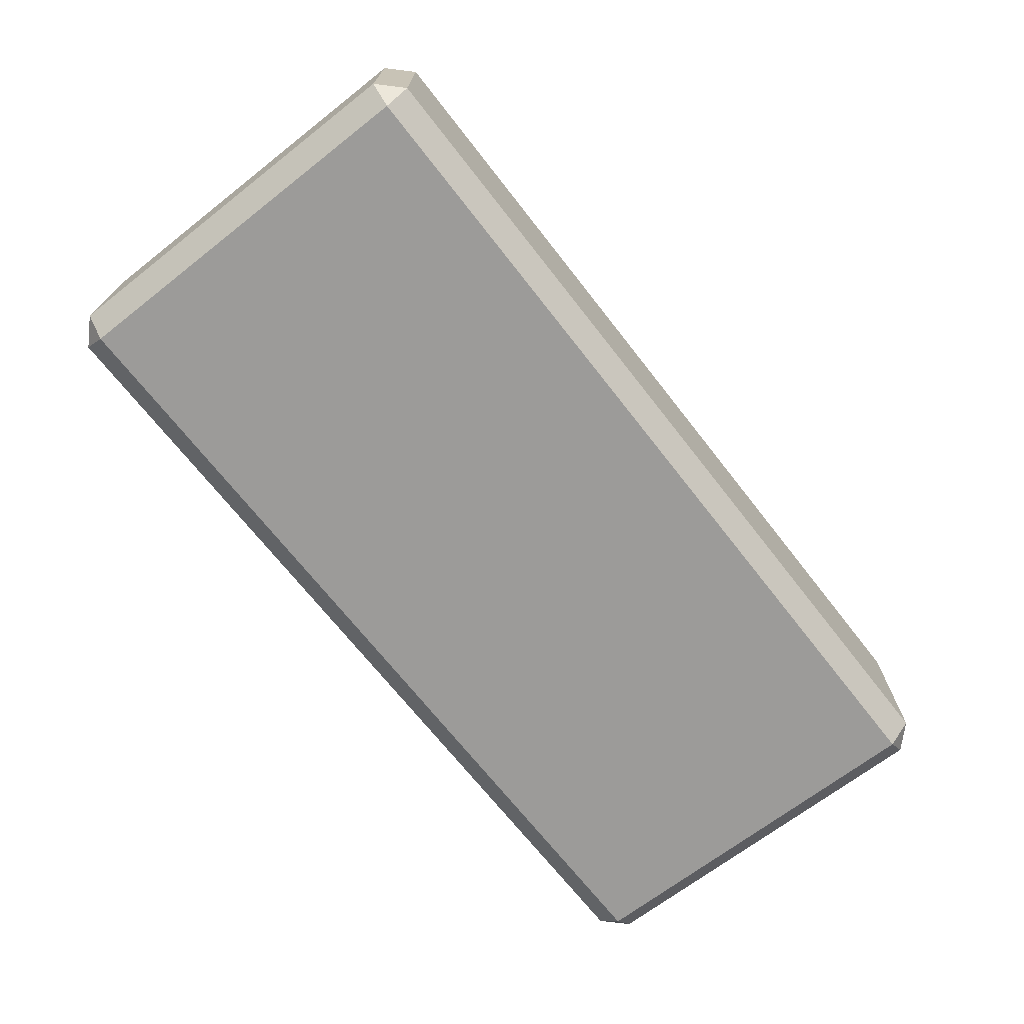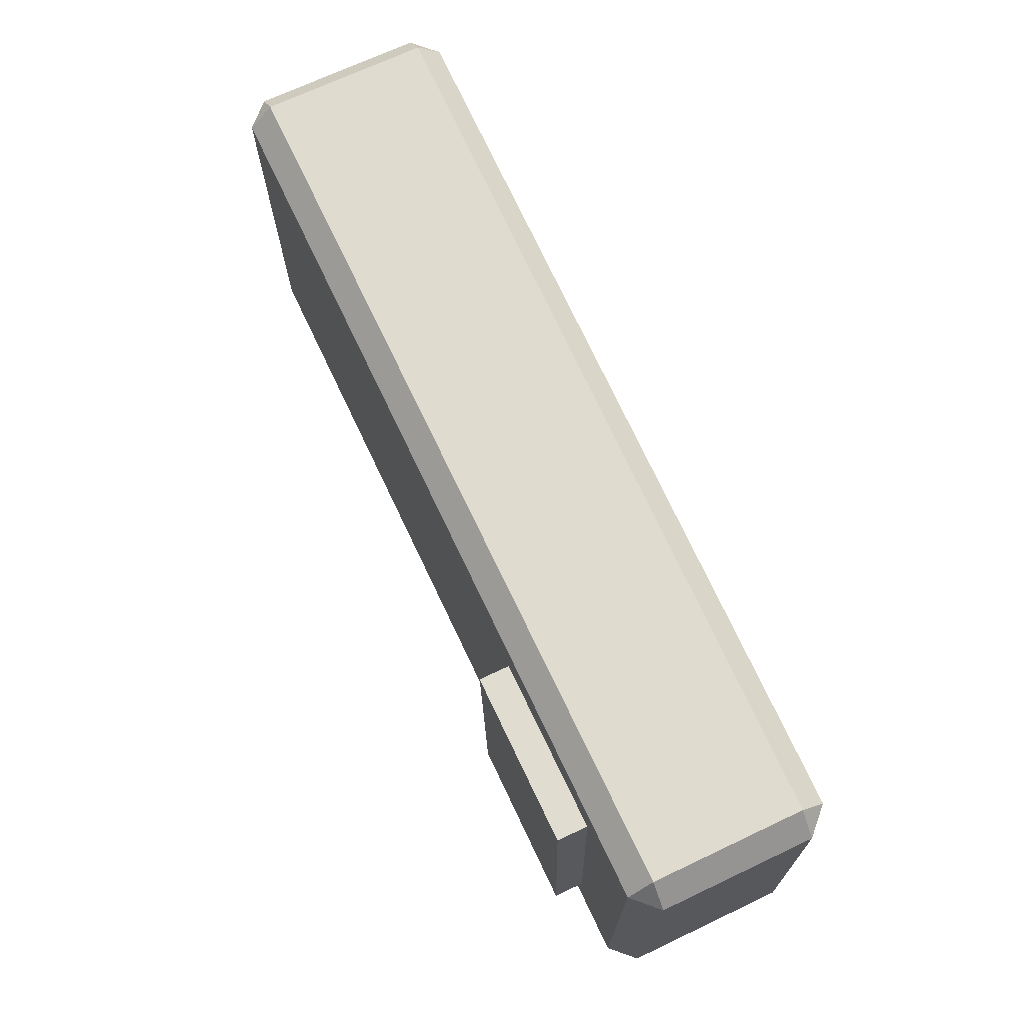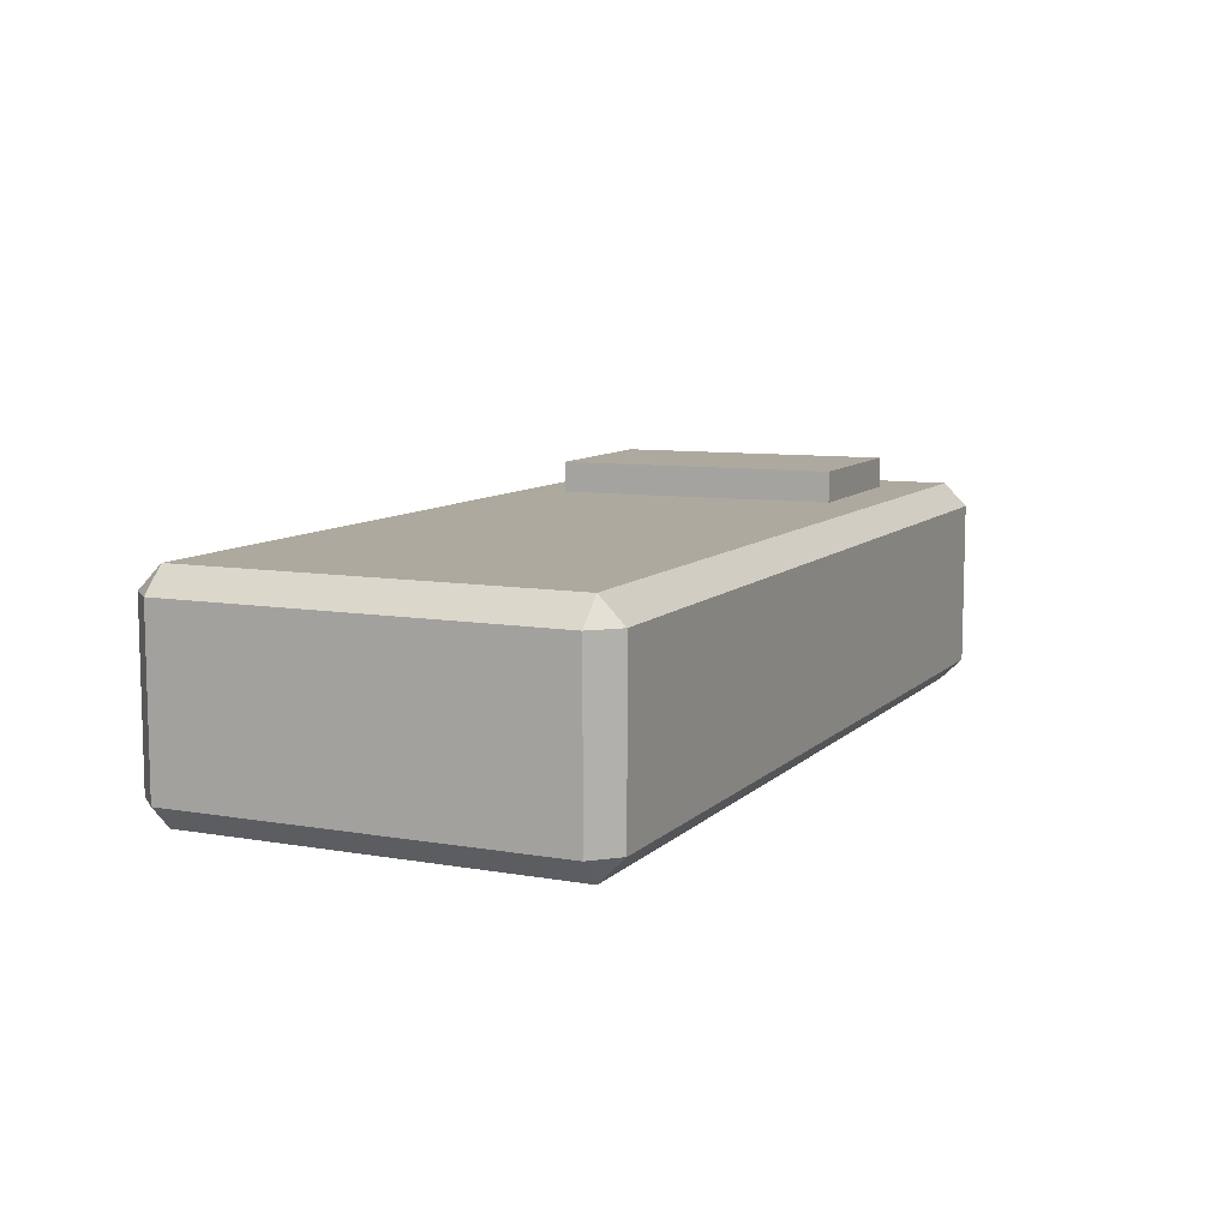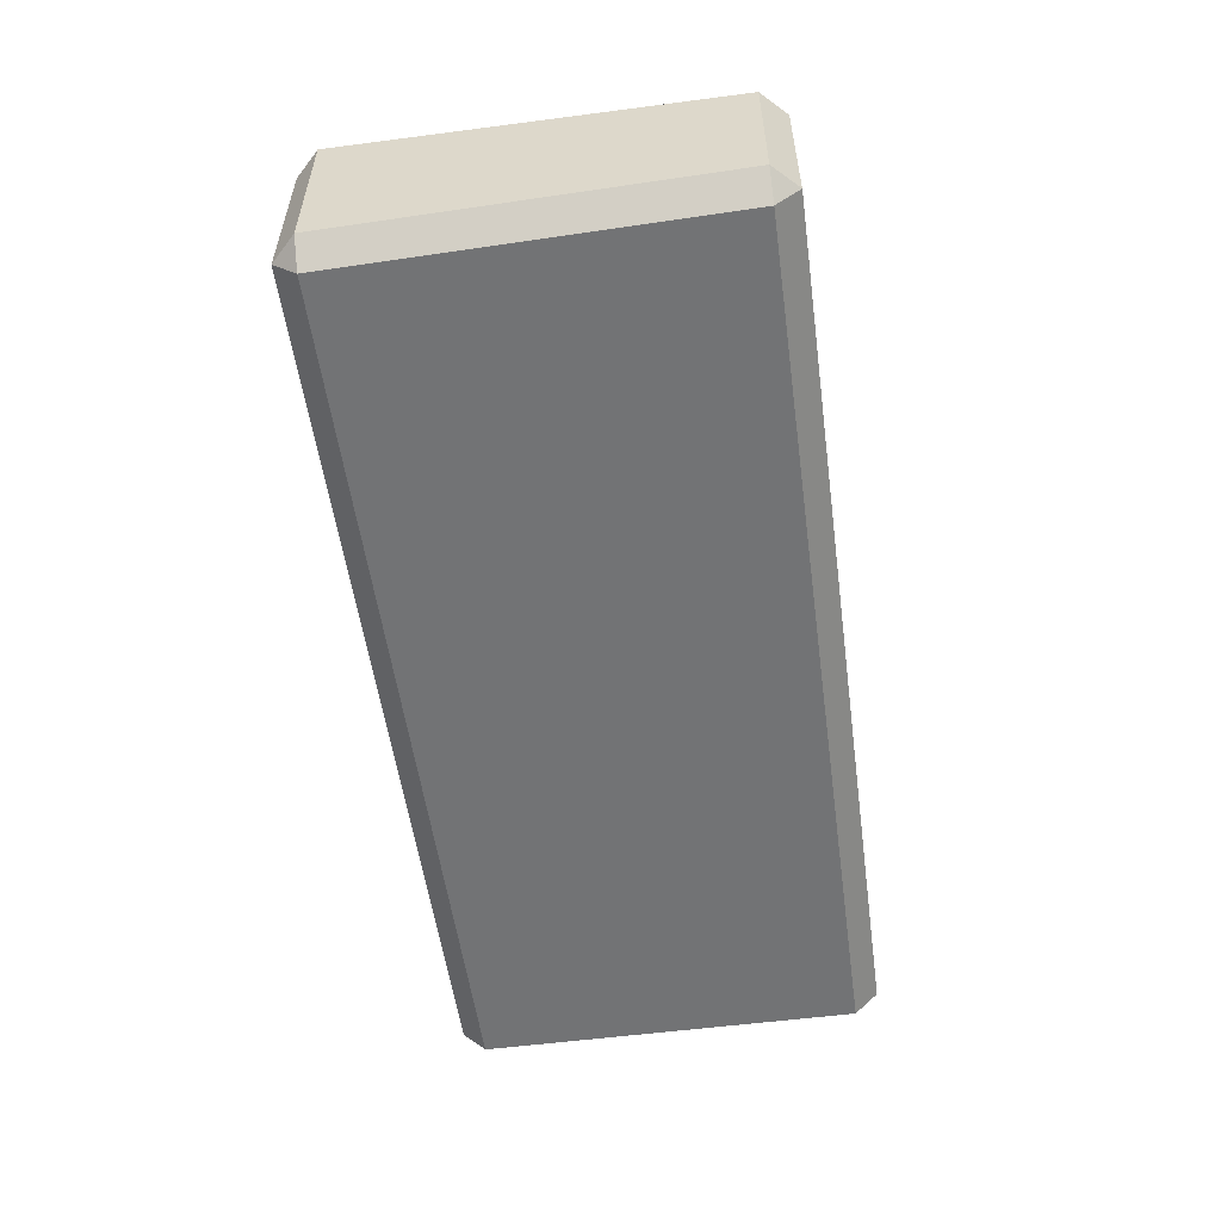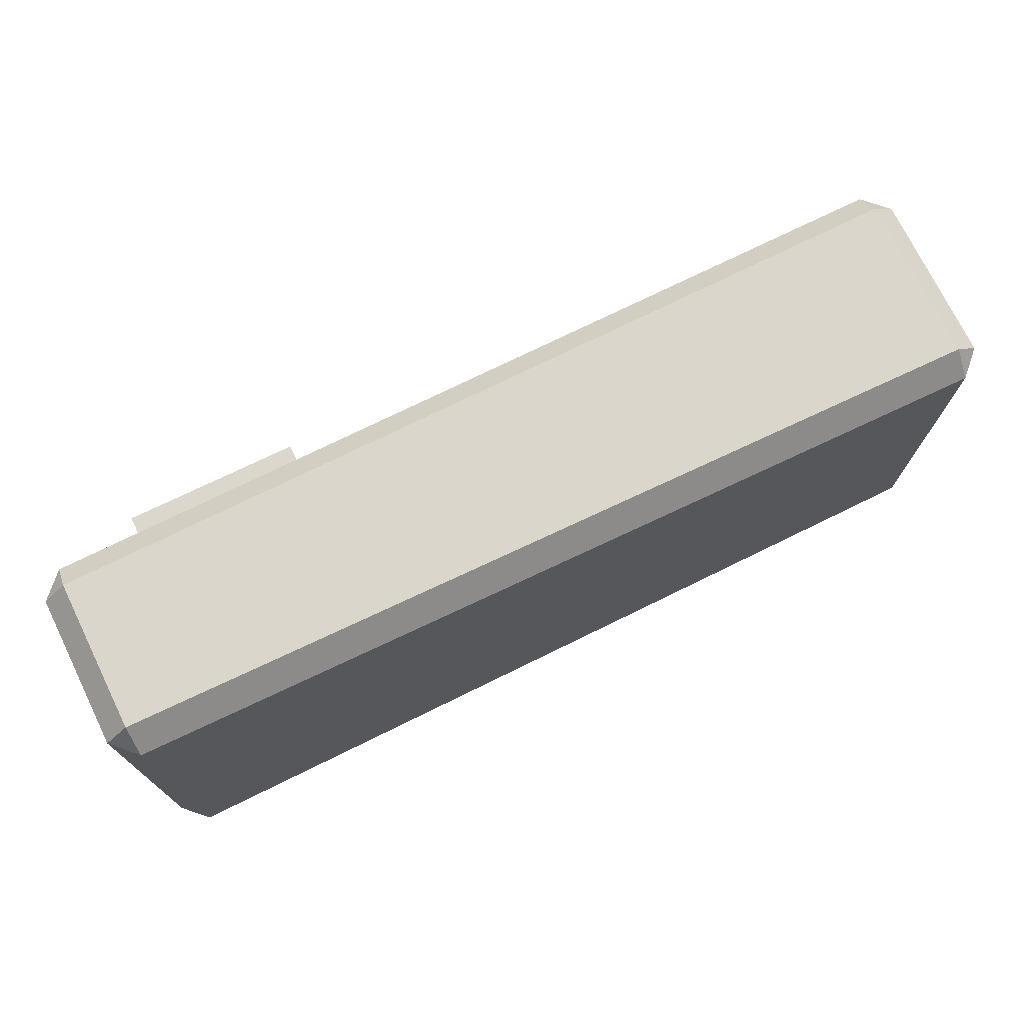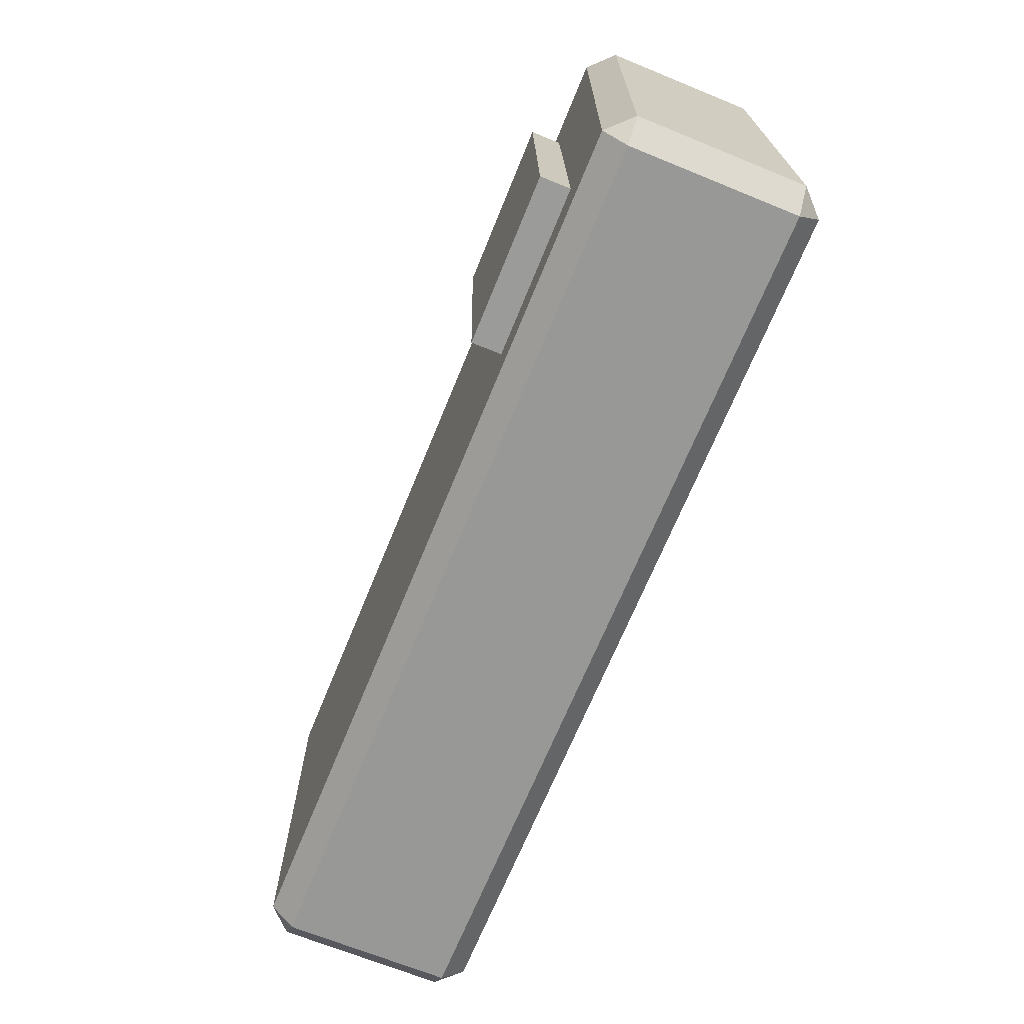
<metadata>
{"format":"obj","ext":"obj","renderer":"f3d","projection":"perspective","resolution":1024,"background":"white","views":[{"elev":-71.0,"azim":128.1,"up":"+Y"},{"elev":70.3,"azim":-115.3,"up":"+Z"},{"elev":9.1,"azim":114.8,"up":"+Y"},{"elev":-55.0,"azim":-82.2,"up":"+Y"},{"elev":74.1,"azim":-26.2,"up":"+Z"},{"elev":-68.4,"azim":-112.2,"up":"+Z"}]}
</metadata>
<code>
o Куб.005
v -582.5 140.9 -9.714
v -581 142.4 -9.714
v -582.5 142.4 -8.168
v -581 153.3 -9.714
v -582.5 154.8 -9.714
v -582.5 153.3 -8.168
v -639.5 141.9 -9.713
v -639.5 143.5 -8.168
v -641.1 143.5 -9.714
v -639.5 154.8 -9.714
v -641.1 153.3 -9.714
v -639.5 153.3 -8.168
v -582.5 140.9 -34.24
v -582.5 142.4 -35.79
v -581 142.4 -34.24
v -582.5 154.8 -34.24
v -581 153.3 -34.24
v -582.5 153.3 -35.79
v -639.5 140.9 -34.25
v -641.1 142.5 -34.24
v -639.5 142.4 -35.79
v -639.5 154.8 -34.24
v -639.5 153.3 -35.79
v -641.1 153.3 -34.24
f 15 17 4 2
f 21 23 18 14
f 22 10 5 16
f 3 6 12 8
f 9 11 24 20
f 1 2 3
f 4 5 6
f 7 8 9
f 10 11 12
f 13 14 15
f 16 17 18
f 19 20 21
f 22 23 24
f 7 1 3 8
f 2 4 6 3
f 5 10 12 6
f 11 9 8 12
f 19 7 9 20
f 10 22 24 11
f 23 21 20 24
f 13 19 21 14
f 22 16 18 23
f 17 15 14 18
f 1 13 15 2
f 16 5 4 17
f 7 19 13 1
o Куб.006_Куб.007
v -623.2 156.8 -12.69
v -623.9 156.8 -31.13
v -634.4 156.8 -12.46
v -635.1 156.8 -30.89
v -623.2 154.8 -12.69
v -623.9 154.8 -31.13
v -634.4 154.8 -12.46
v -635.1 154.8 -30.89
f 25 26 28 27
f 27 28 32 31
f 31 32 30 29
f 29 30 26 25
f 27 31 29 25
f 32 28 26 30

</code>
